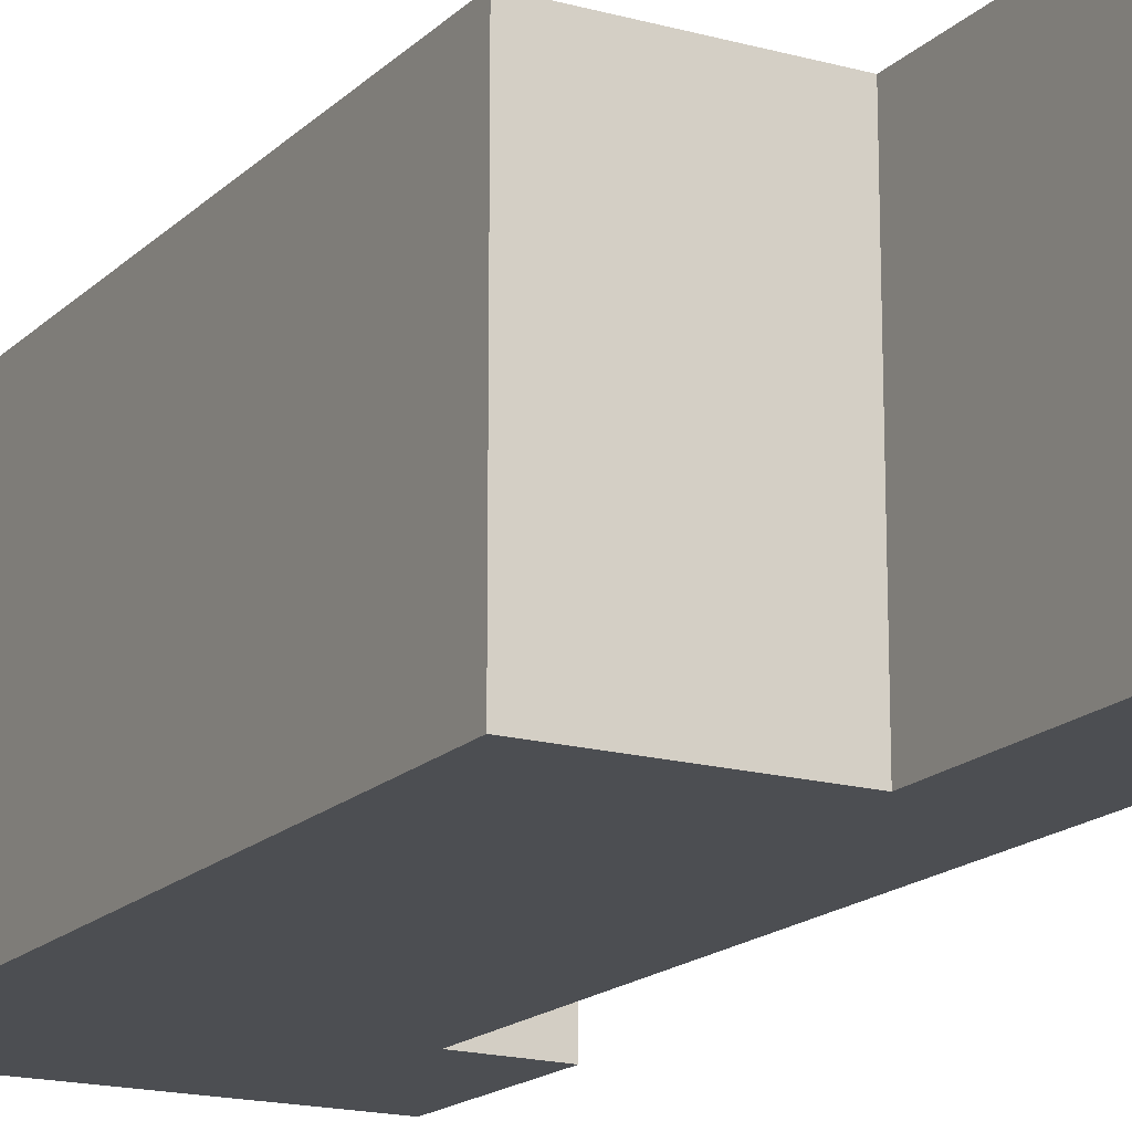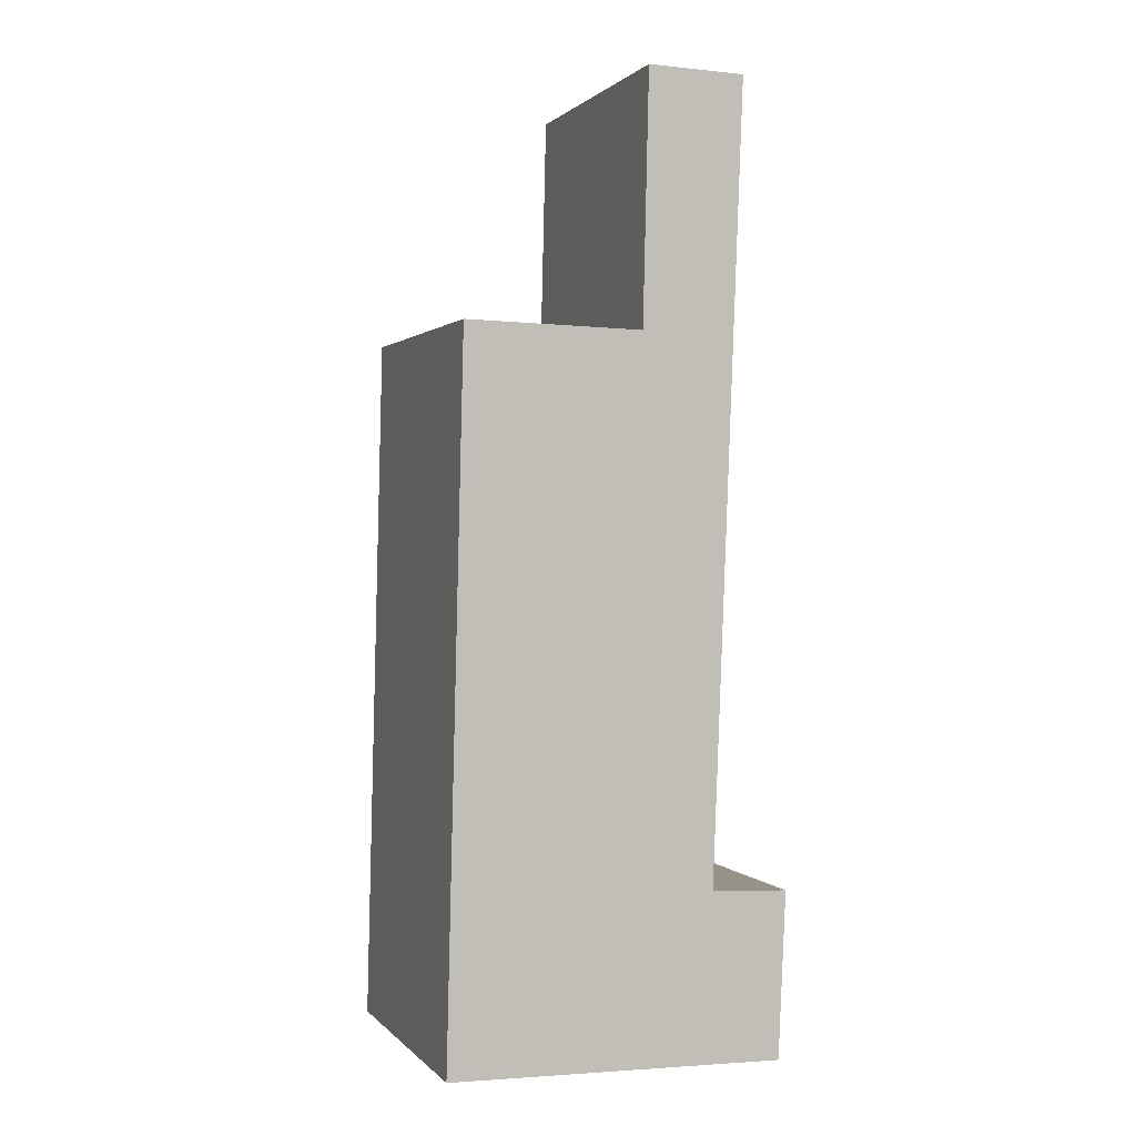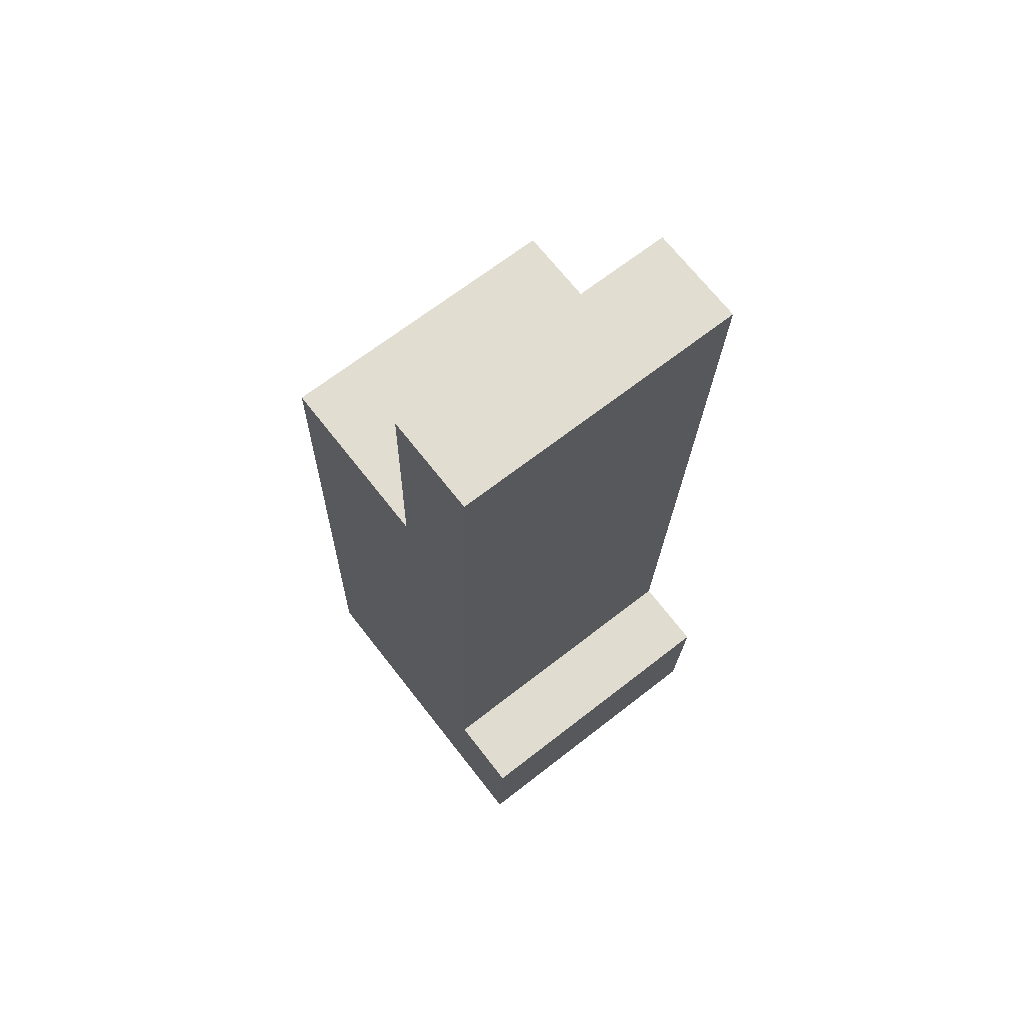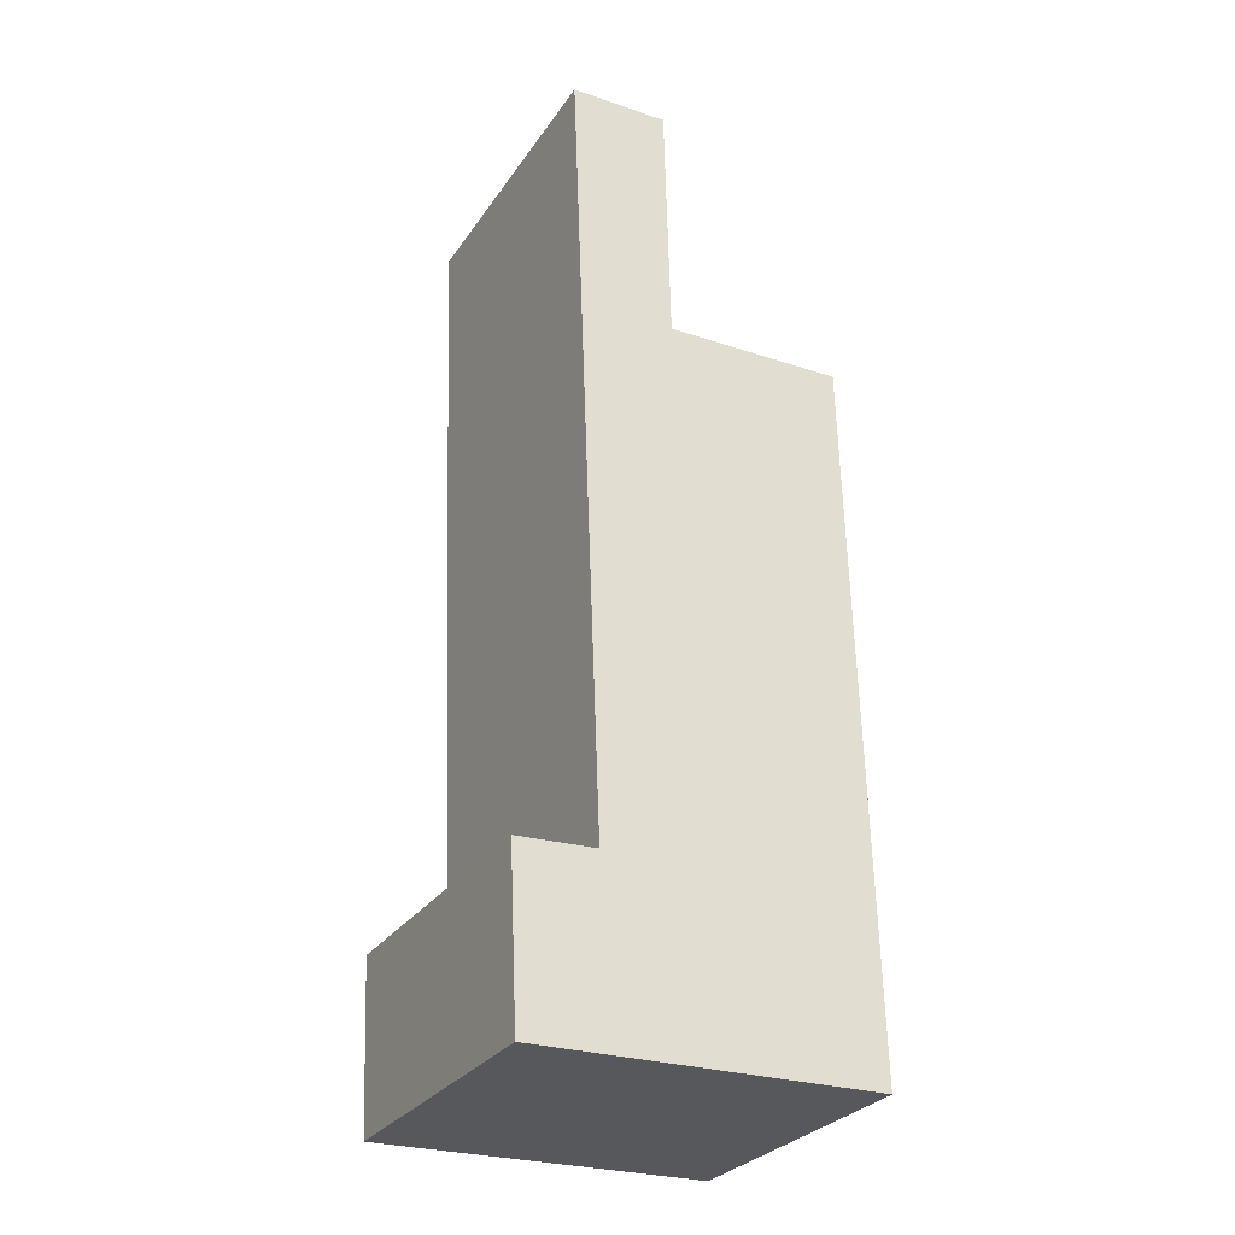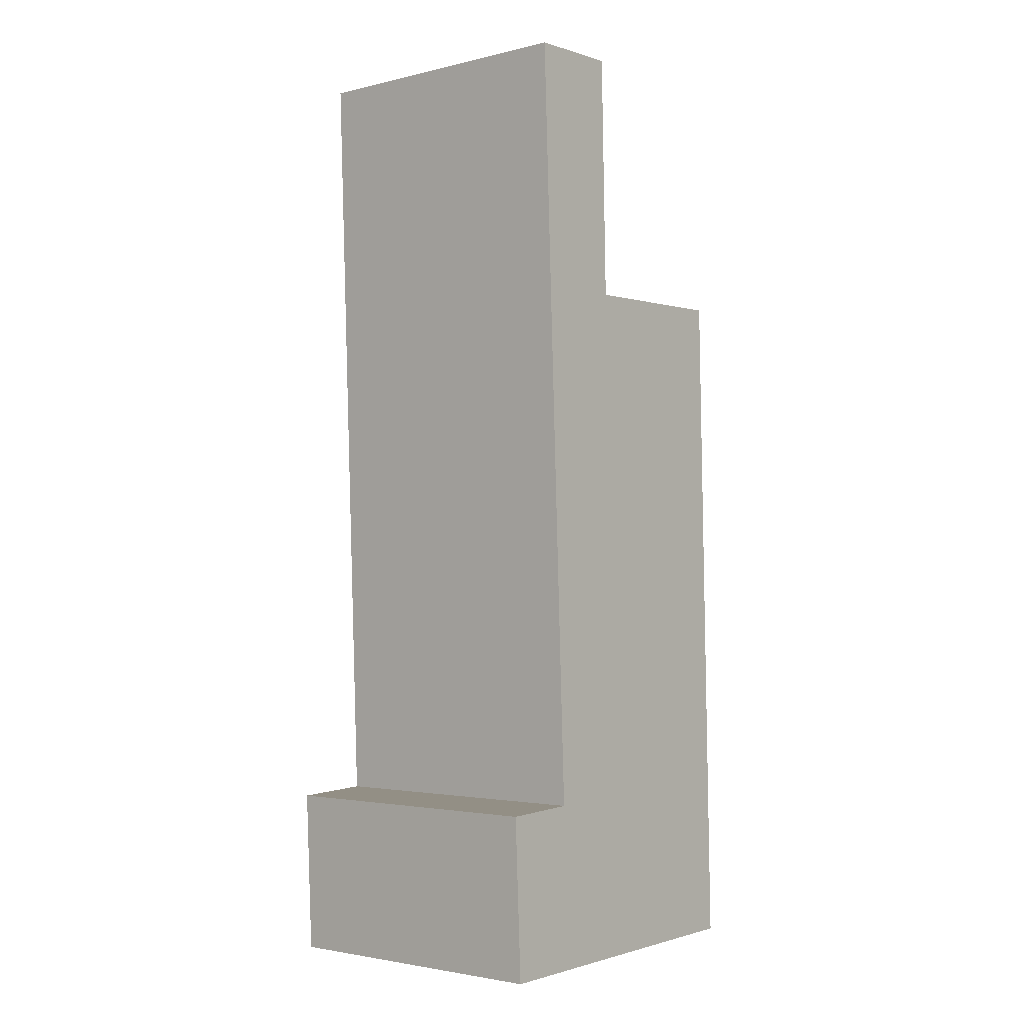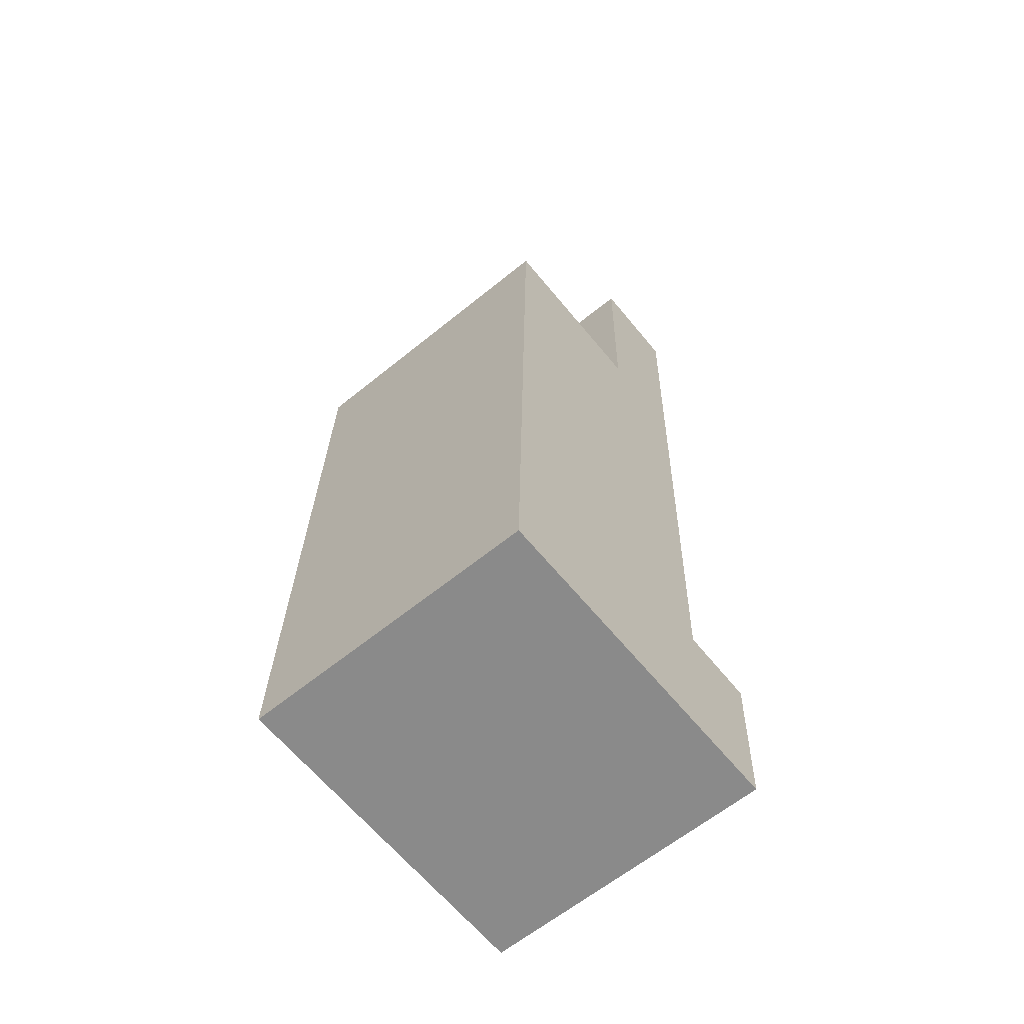
<metadata>
{"format":"obj","ext":"obj","renderer":"f3d","projection":"perspective","resolution":1024,"background":"white","views":[{"elev":-17.0,"azim":-27.8,"up":"+Y"},{"elev":0.9,"azim":-19.7,"up":"+Z"},{"elev":67.7,"azim":52.0,"up":"+Z"},{"elev":-29.3,"azim":152.2,"up":"+Z"},{"elev":-2.6,"azim":130.0,"up":"+Z"},{"elev":-62.5,"azim":-50.5,"up":"+Z"}]}
</metadata>
<code>
v  0 2.271 1.391e-16
v  2.62 2.271 1.198
v  2.563 2.271 -0.062
v  2.031 2.271 1.228
v  0.13 2.271 5.343
v  1.477 2.271 5.311
v  2.265 2.271 7.206
v  1.523 2.271 7.224
v  1.523 -4.423e-16 7.224
v  2.265 -4.412e-16 7.206
v  2.031 -7.519e-17 1.228
v  2.62 -7.336e-17 1.198
v  0.13 -3.272e-16 5.343
v  1.477 -3.252e-16 5.311
v  2.563 3.796e-18 -0.062
v  0 0 0
g defaultobject
f 1 2 3
f 2 1 4
f 4 1 5
f 4 5 6
f 6 7 4
f 7 6 8
f 9 7 8
f 7 9 10
f 11 2 4
f 2 11 12
f 13 6 5
f 6 13 14
f 10 4 7
f 4 10 11
f 12 3 2
f 3 12 15
f 15 1 3
f 1 15 16
f 16 5 1
f 5 16 13
f 14 8 6
f 8 14 9
f 11 10 14
f 9 14 10
f 15 12 16
f 11 16 12
f 13 16 11
f 14 13 11

</code>
